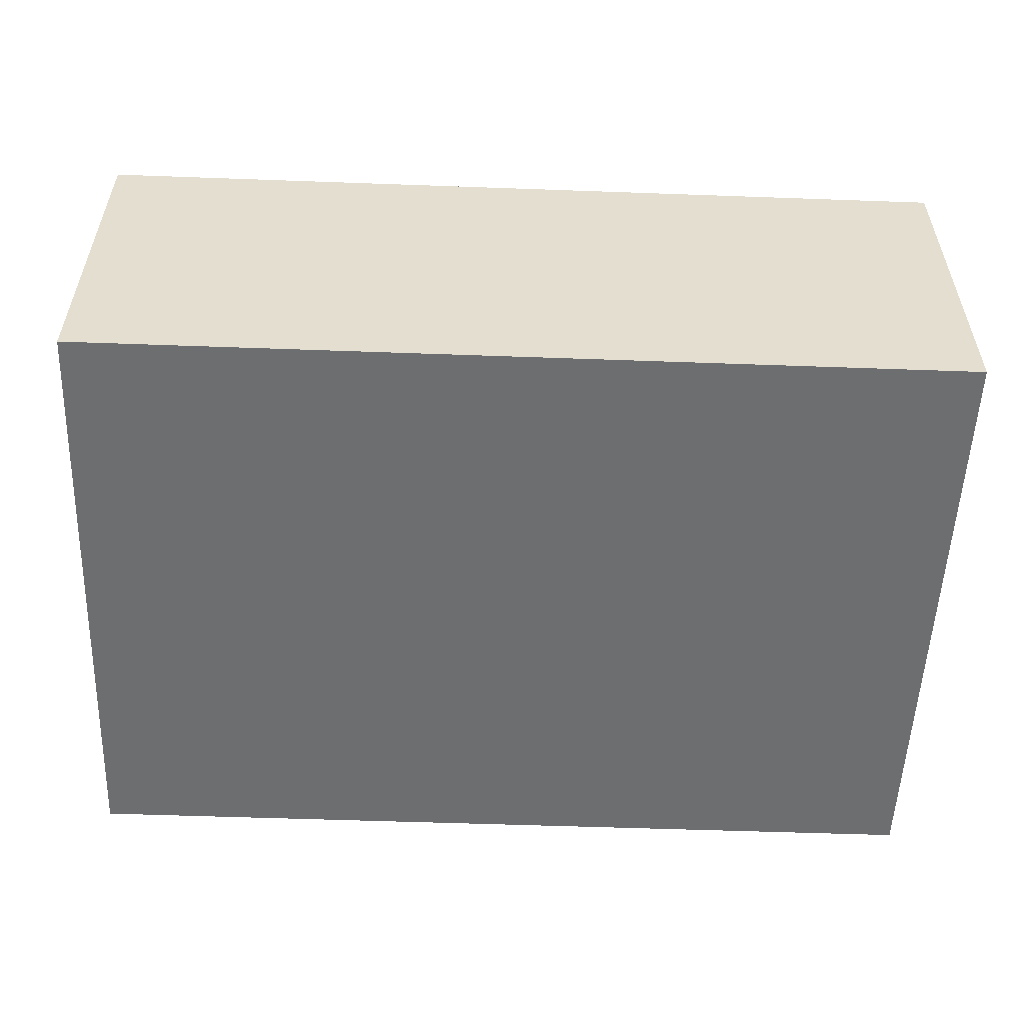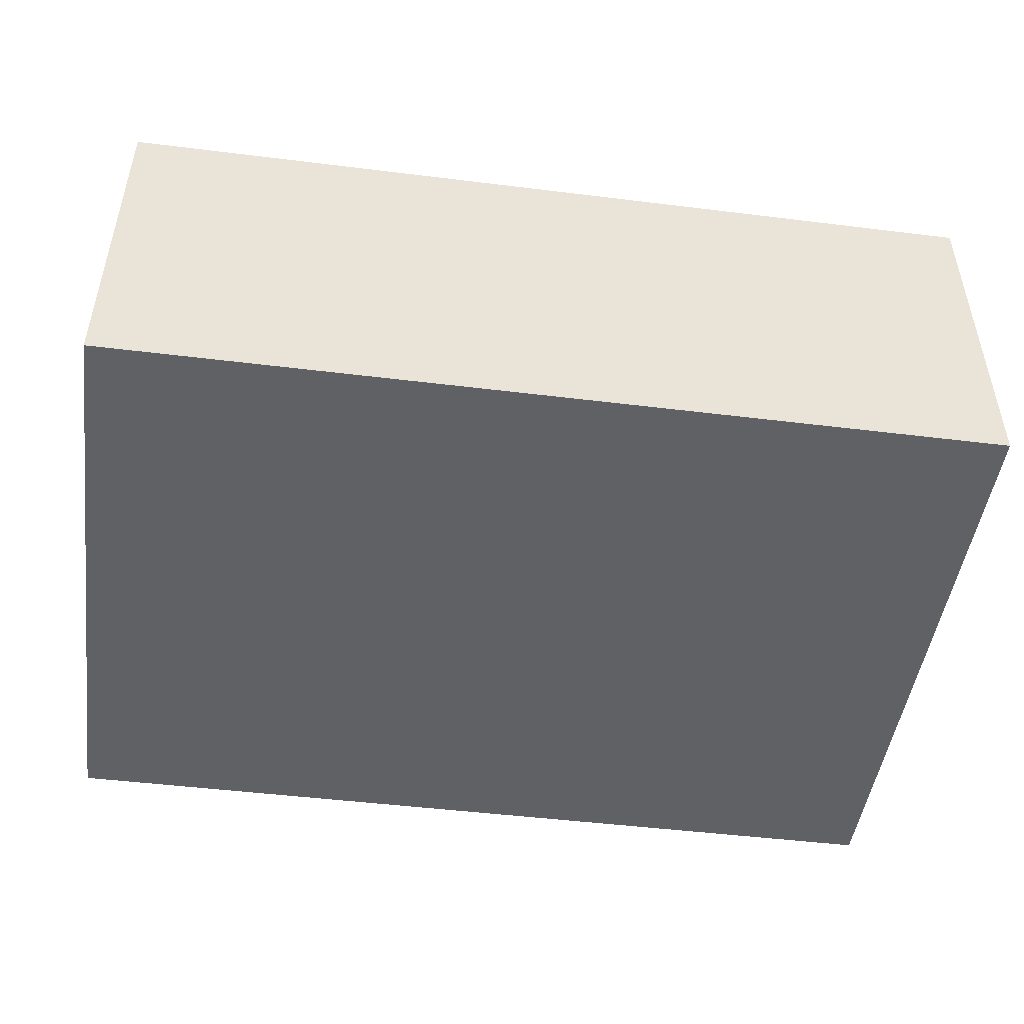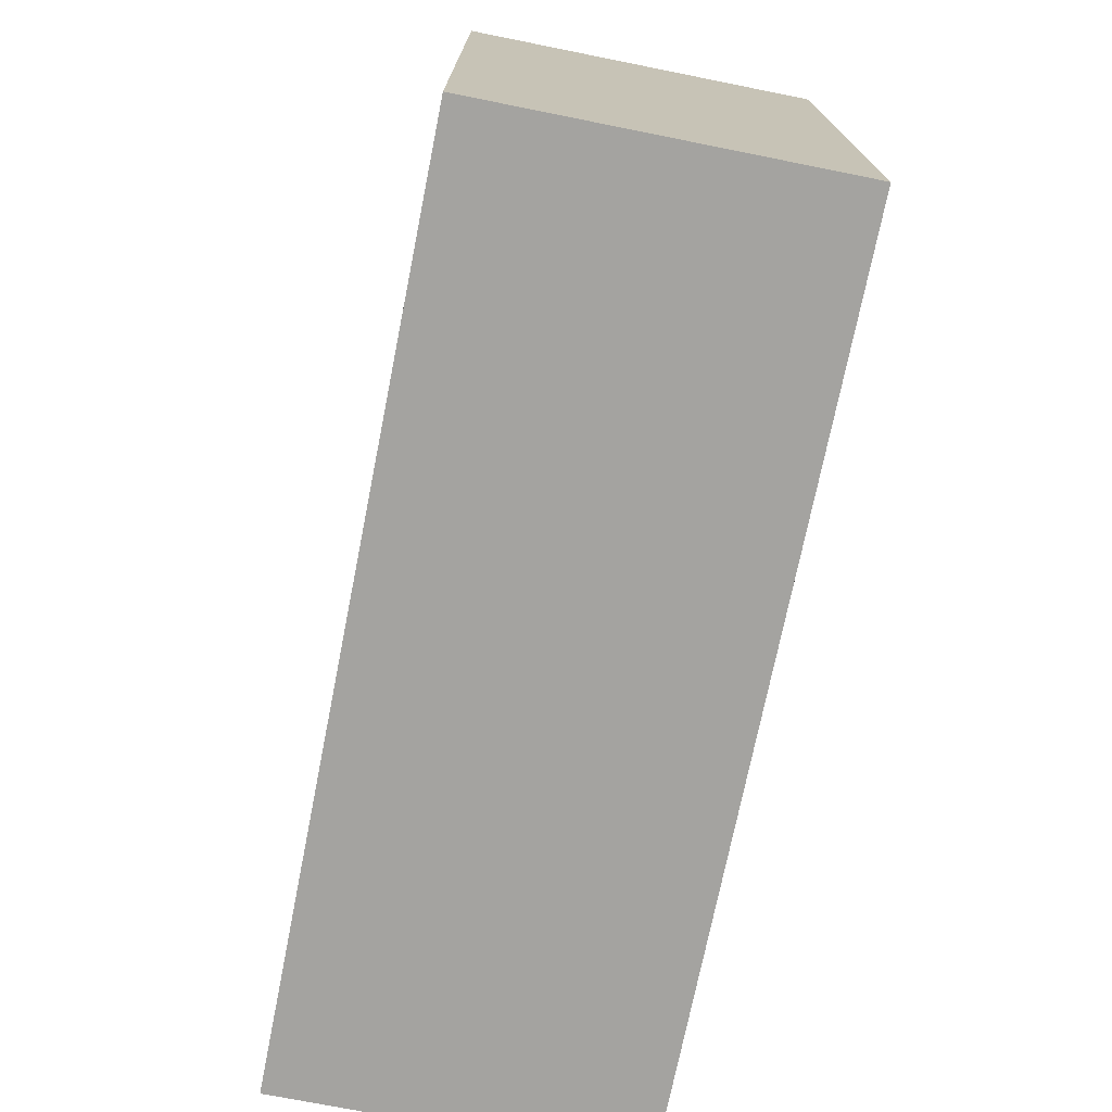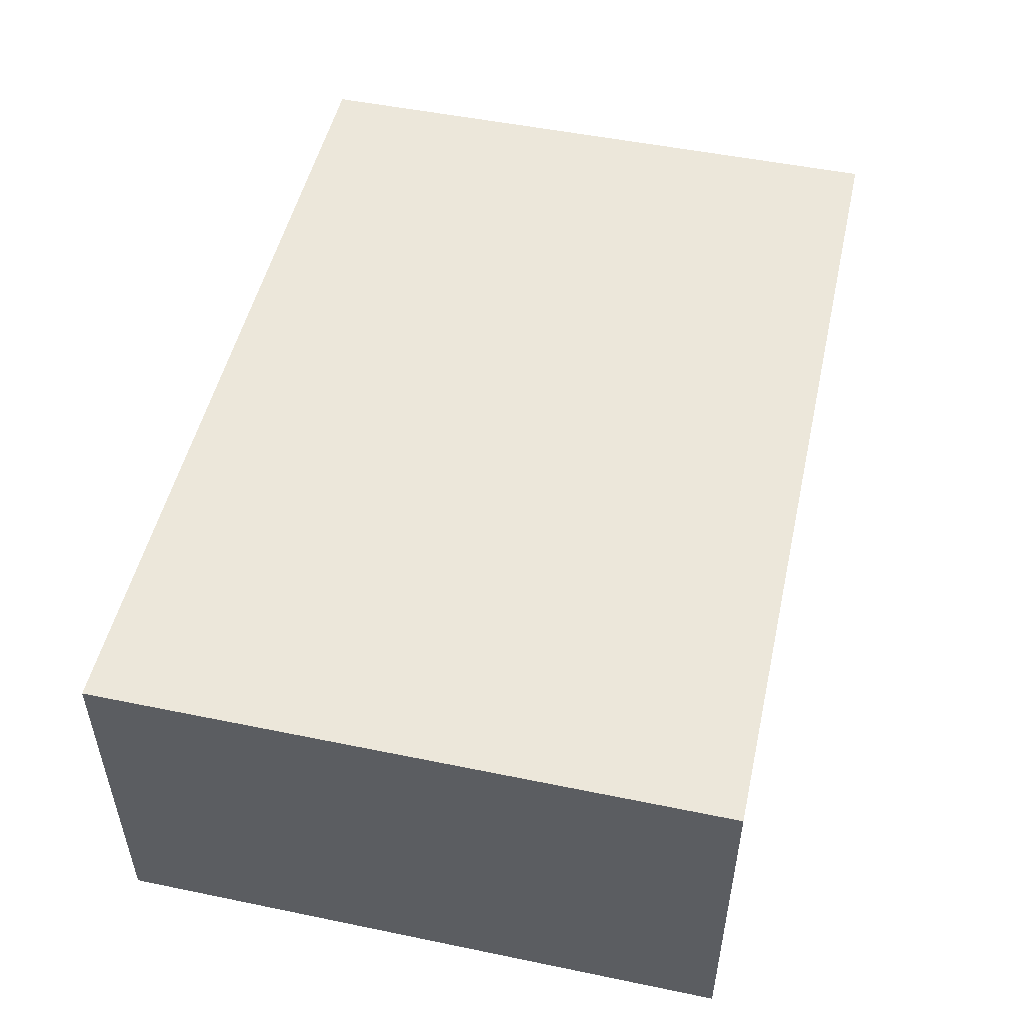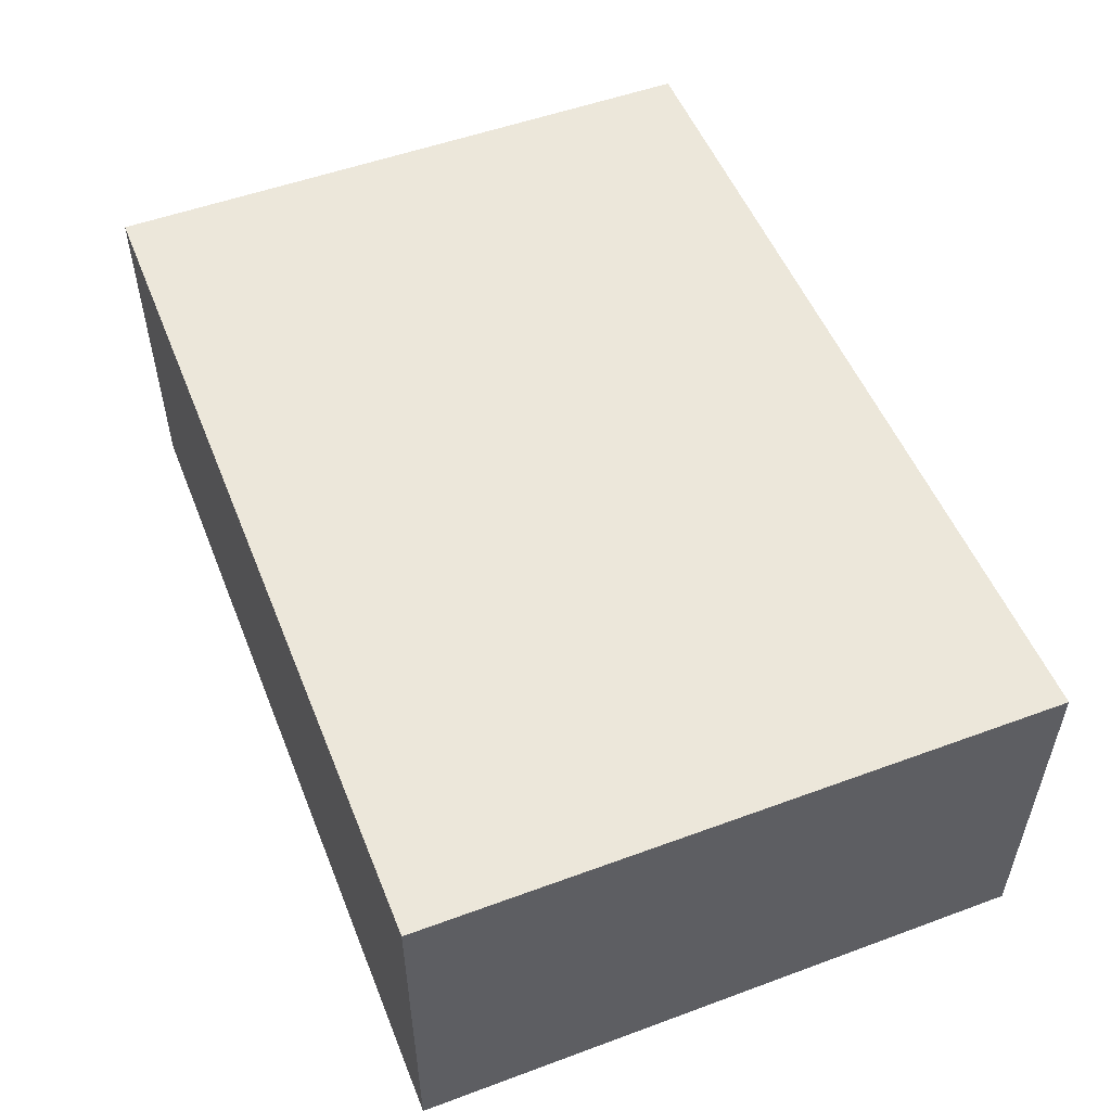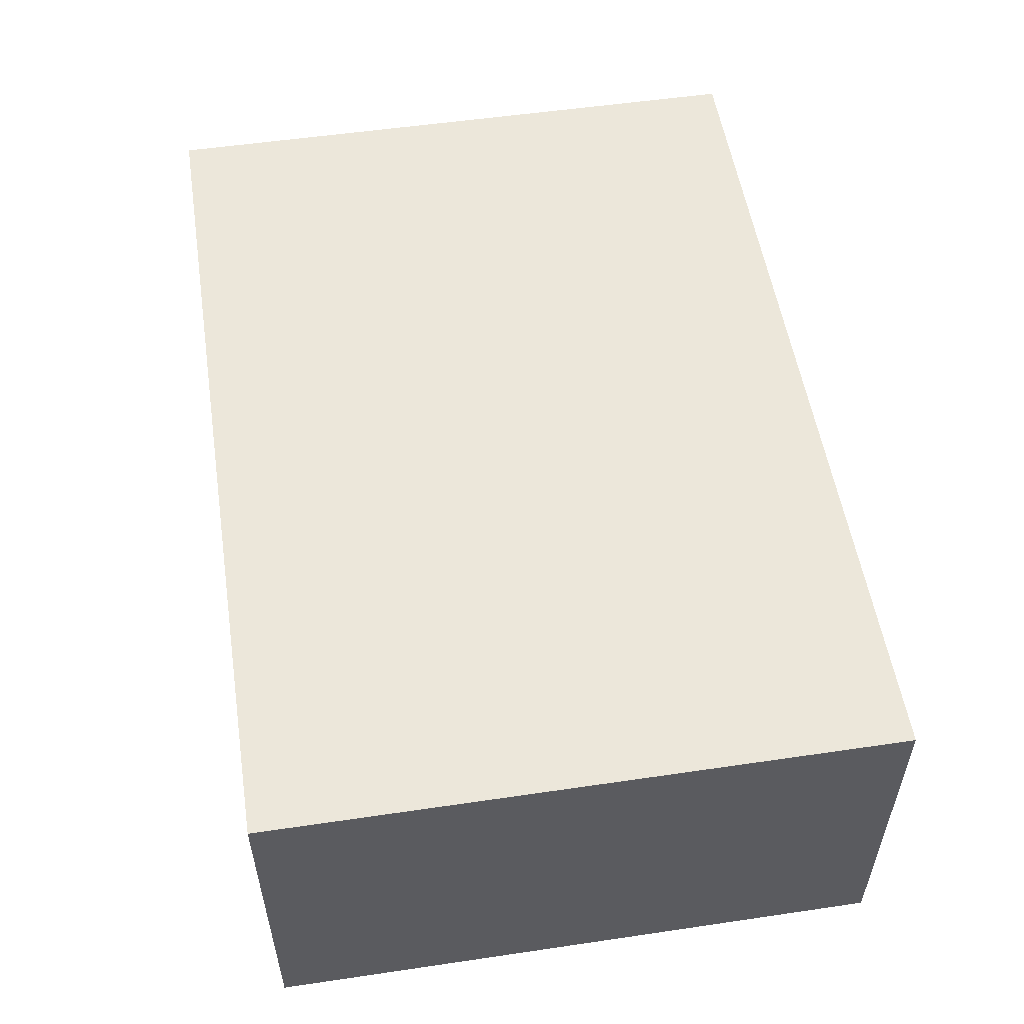
<metadata>
{"format":"obj","ext":"obj","renderer":"f3d","projection":"perspective","resolution":1024,"background":"white","views":[{"elev":-54.2,"azim":177.8,"up":"+Z"},{"elev":-47.9,"azim":172.1,"up":"+Z"},{"elev":-72.9,"azim":78.7,"up":"+Y"},{"elev":50.6,"azim":102.7,"up":"+Z"},{"elev":52.6,"azim":68.4,"up":"+Z"},{"elev":54.1,"azim":81.1,"up":"+Z"}]}
</metadata>
<code>
g default
v -83.8 0.05874 33.51
v 83.8 0.05874 33.51
v -83.8 117.4 33.51
v 83.8 117.4 33.51
v -83.8 117.4 -33.53
v 83.8 117.4 -33.53
v -83.8 0.05874 -33.53
v 83.8 0.05874 -33.53
g Building04:pCube1
f 1 2 3
f 3 2 4
f 3 4 5
f 5 4 6
f 5 6 7
f 7 6 8
f 7 8 1
f 1 8 2
f 2 8 4
f 4 8 6
f 7 1 5
f 5 1 3

</code>
